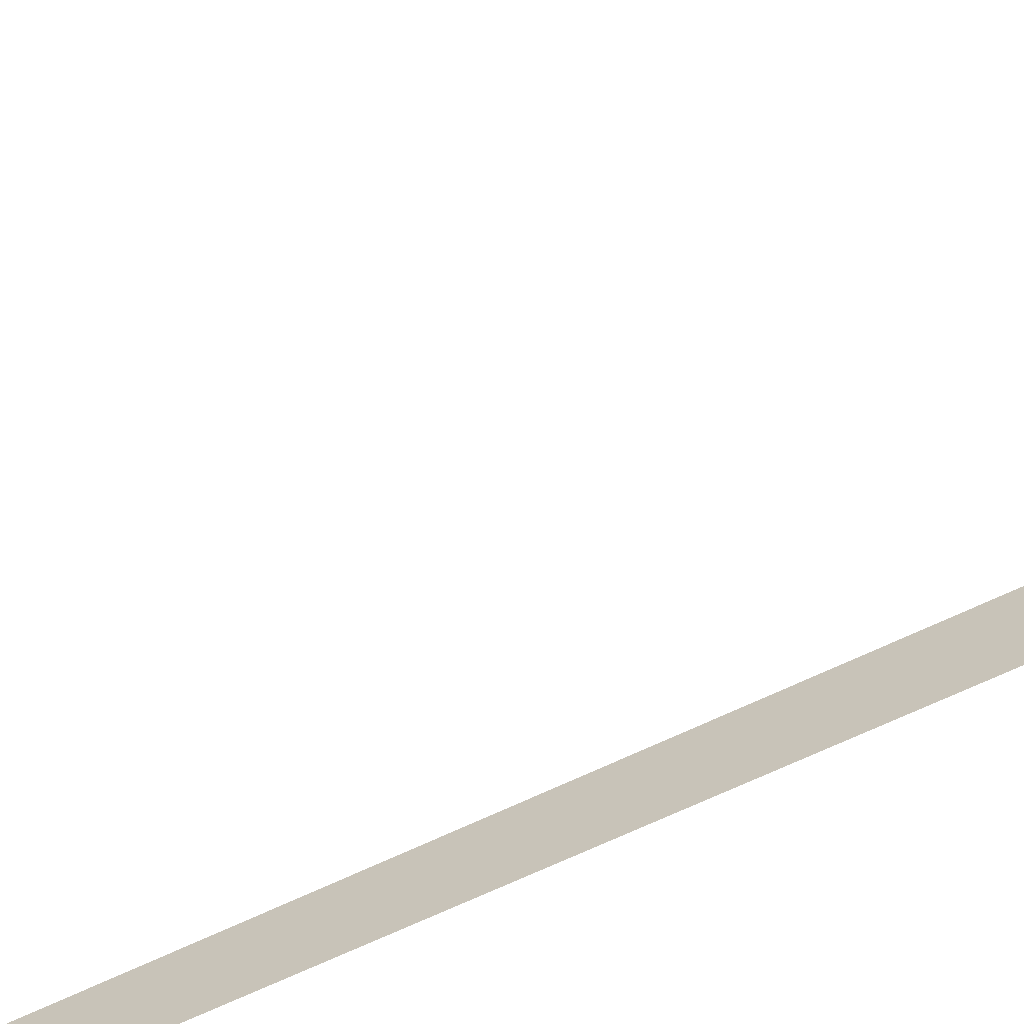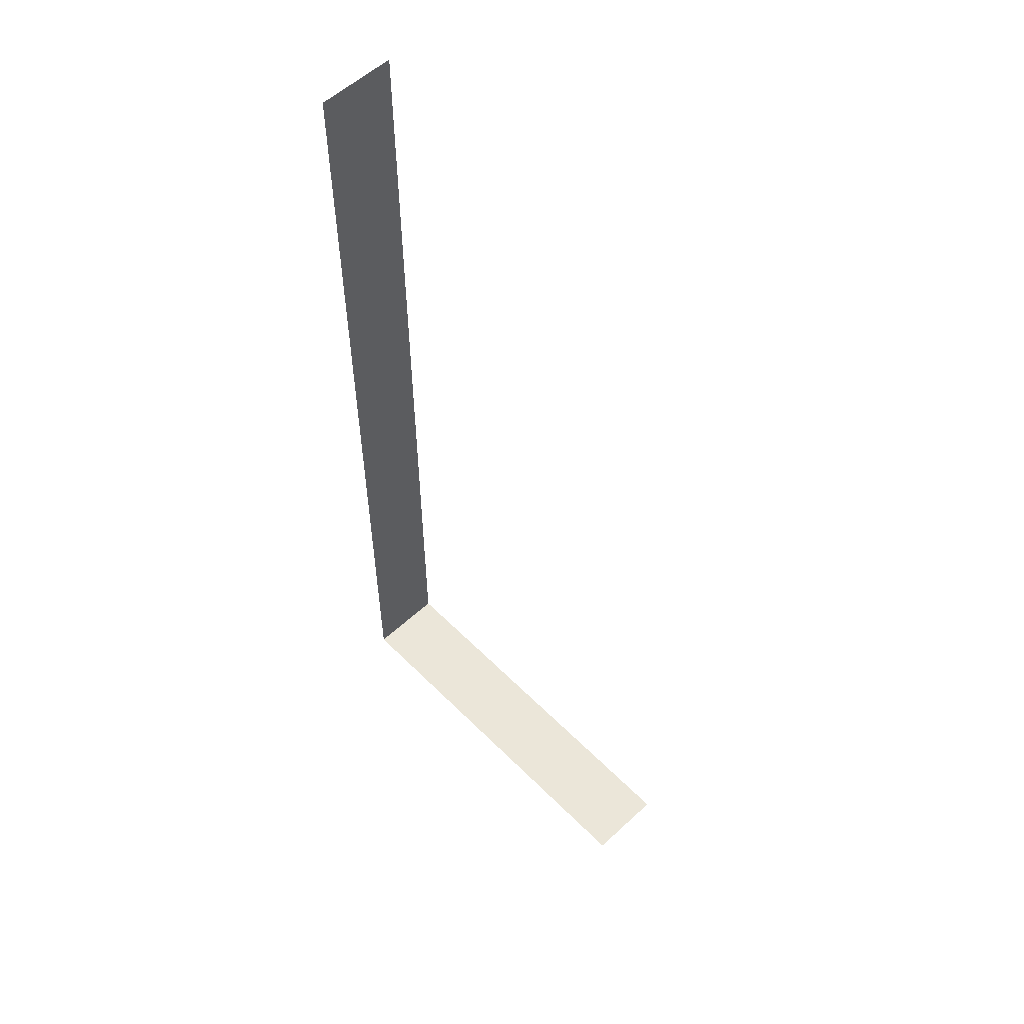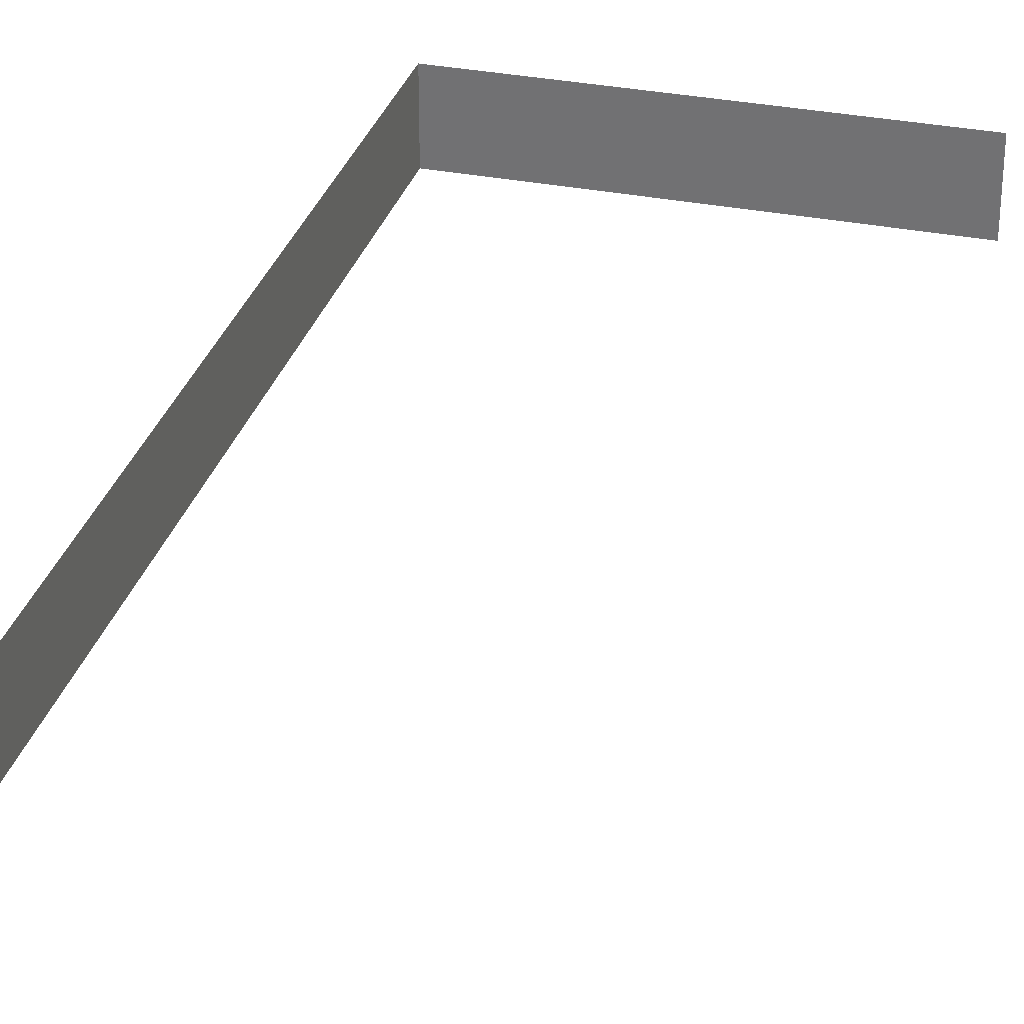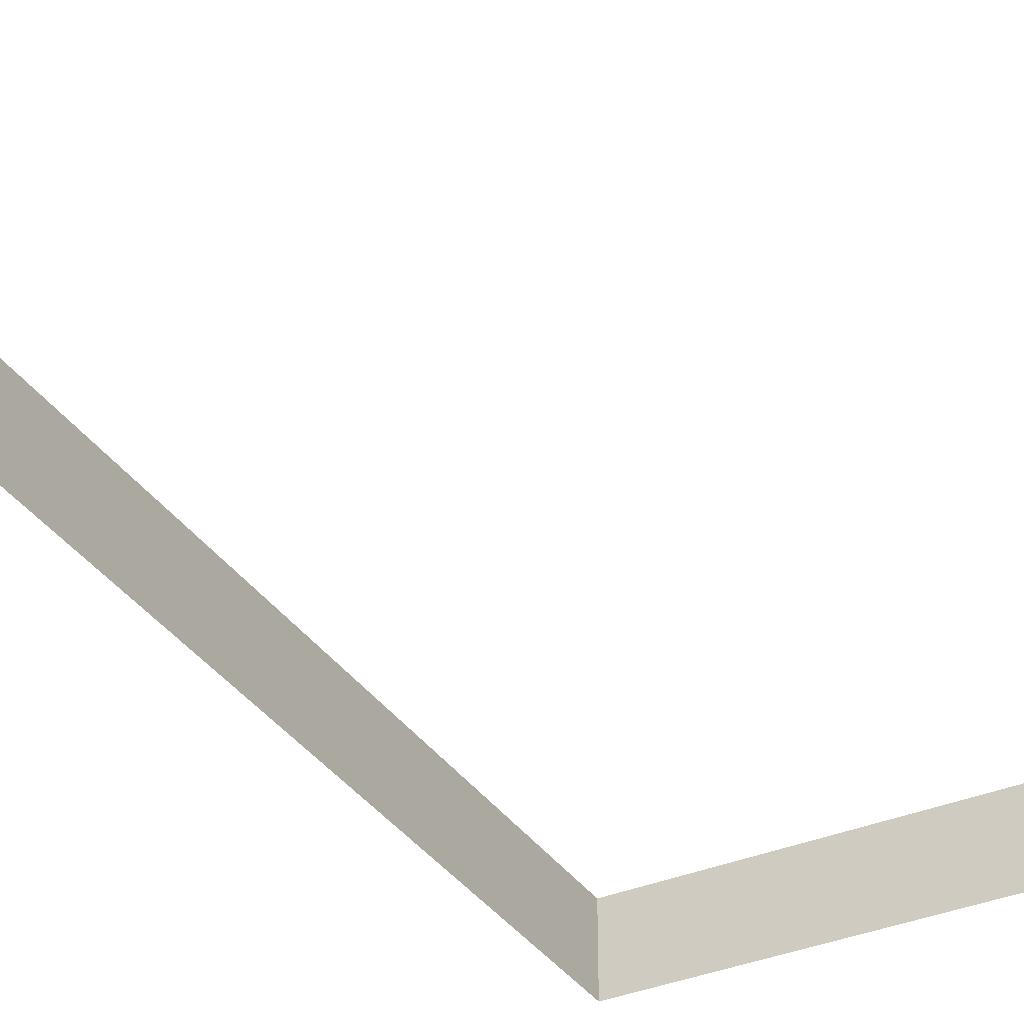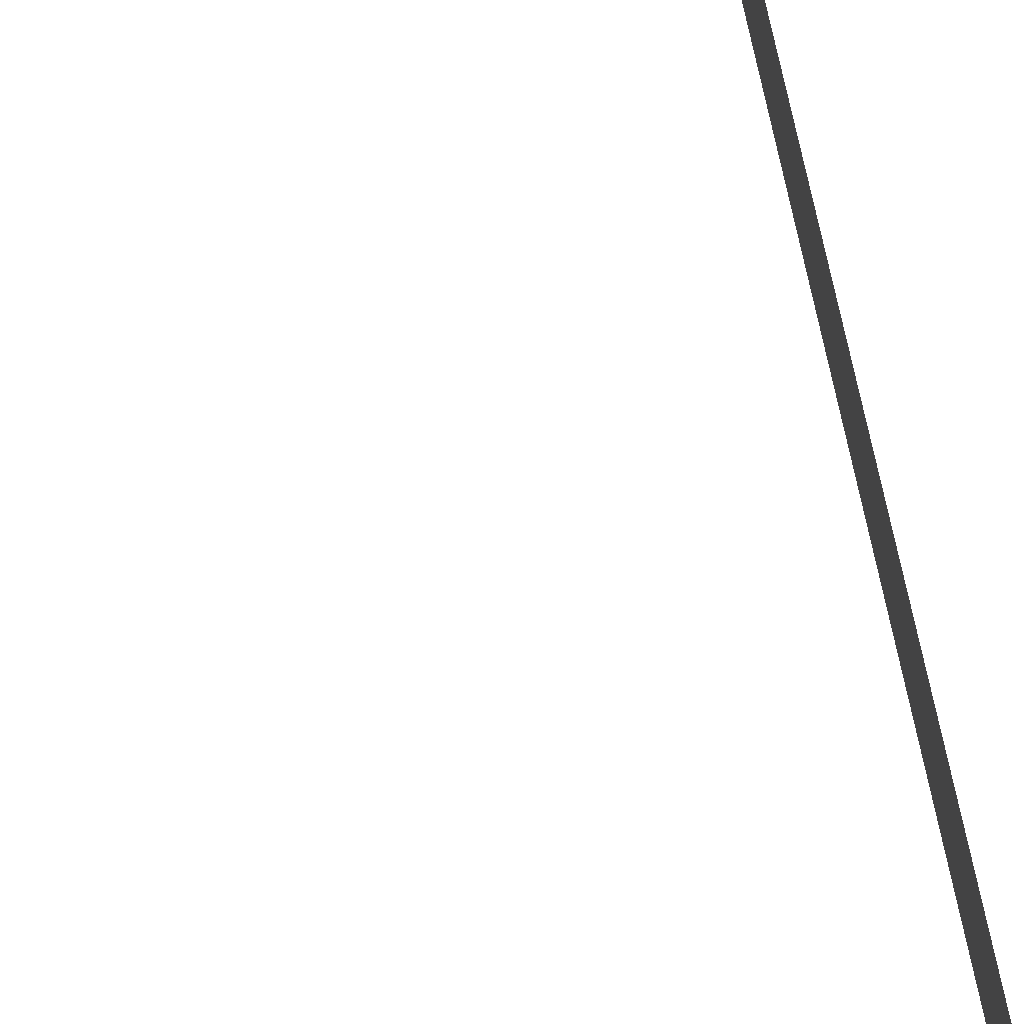
<metadata>
{"format":"obj","ext":"obj","renderer":"f3d","projection":"perspective","resolution":1024,"background":"white","views":[{"elev":-60.5,"azim":-62.6,"up":"+Z"},{"elev":56.5,"azim":-133.9,"up":"+Y"},{"elev":31.7,"azim":-164.3,"up":"+Z"},{"elev":-35.2,"azim":-150.8,"up":"+Z"},{"elev":71.2,"azim":-11.0,"up":"+Z"}]}
</metadata>
<code>
v  123.2 -34.87 7.466
v  123.2 -34.87 10.67
v  106.9 -34.87 7.466
v  106.9 -34.87 10.67
v  123.2 3.984 7.466
v  123.2 3.984 10.67
g FL3_1
f 3 1 2
f 2 4 3
f 2 1 5
f 5 6 2

</code>
